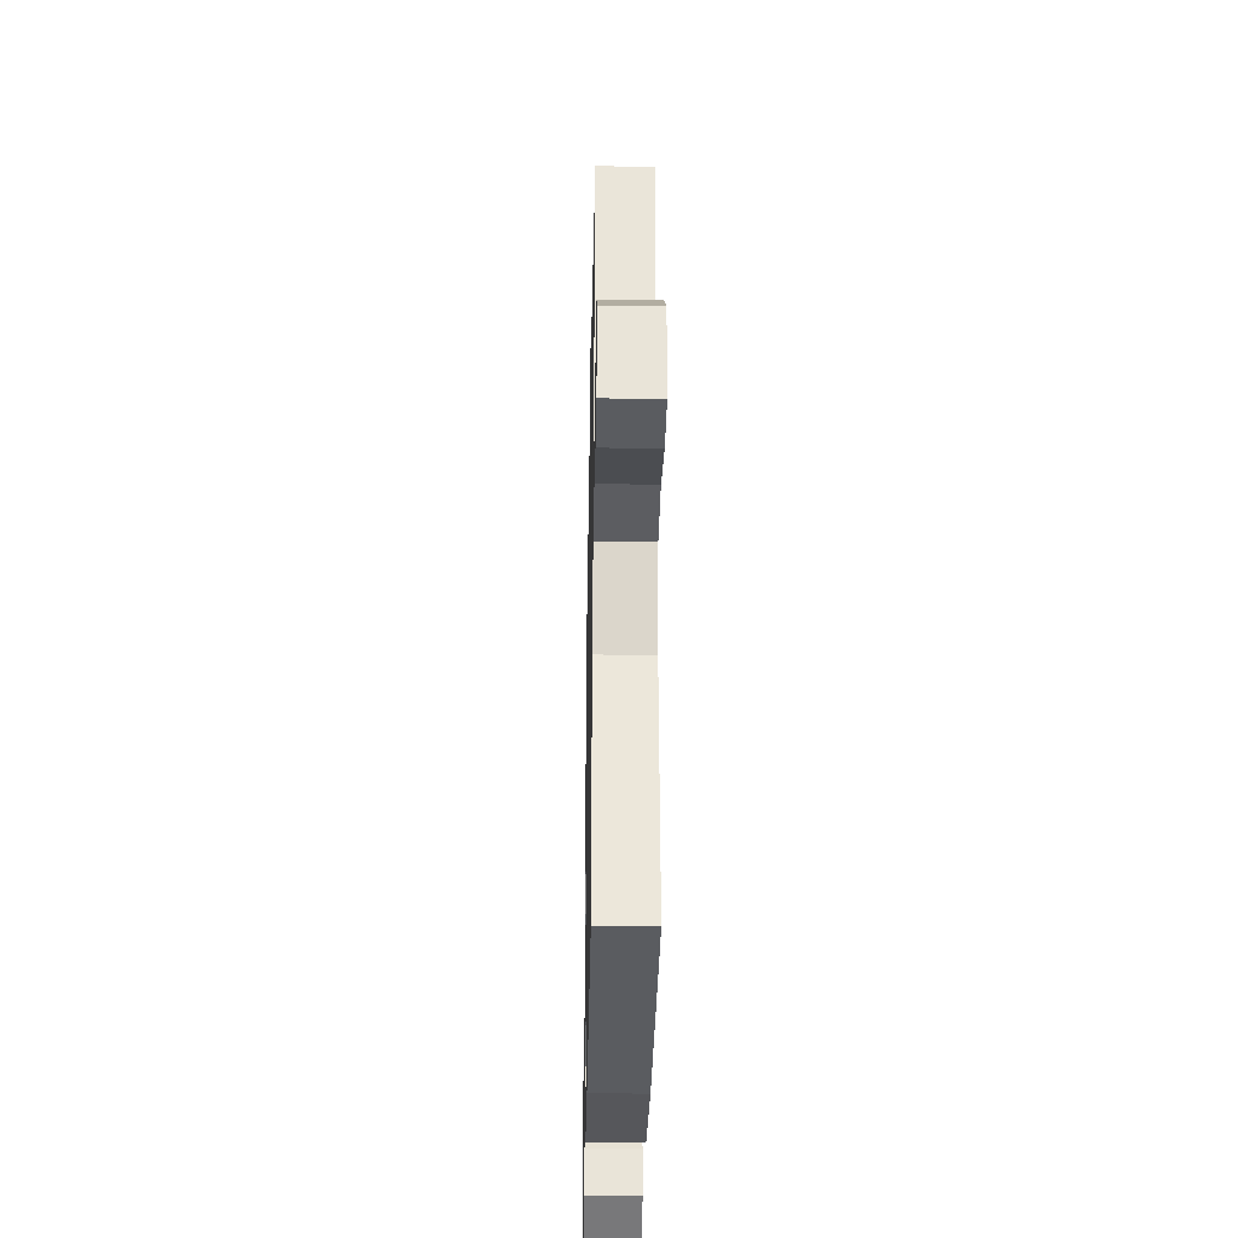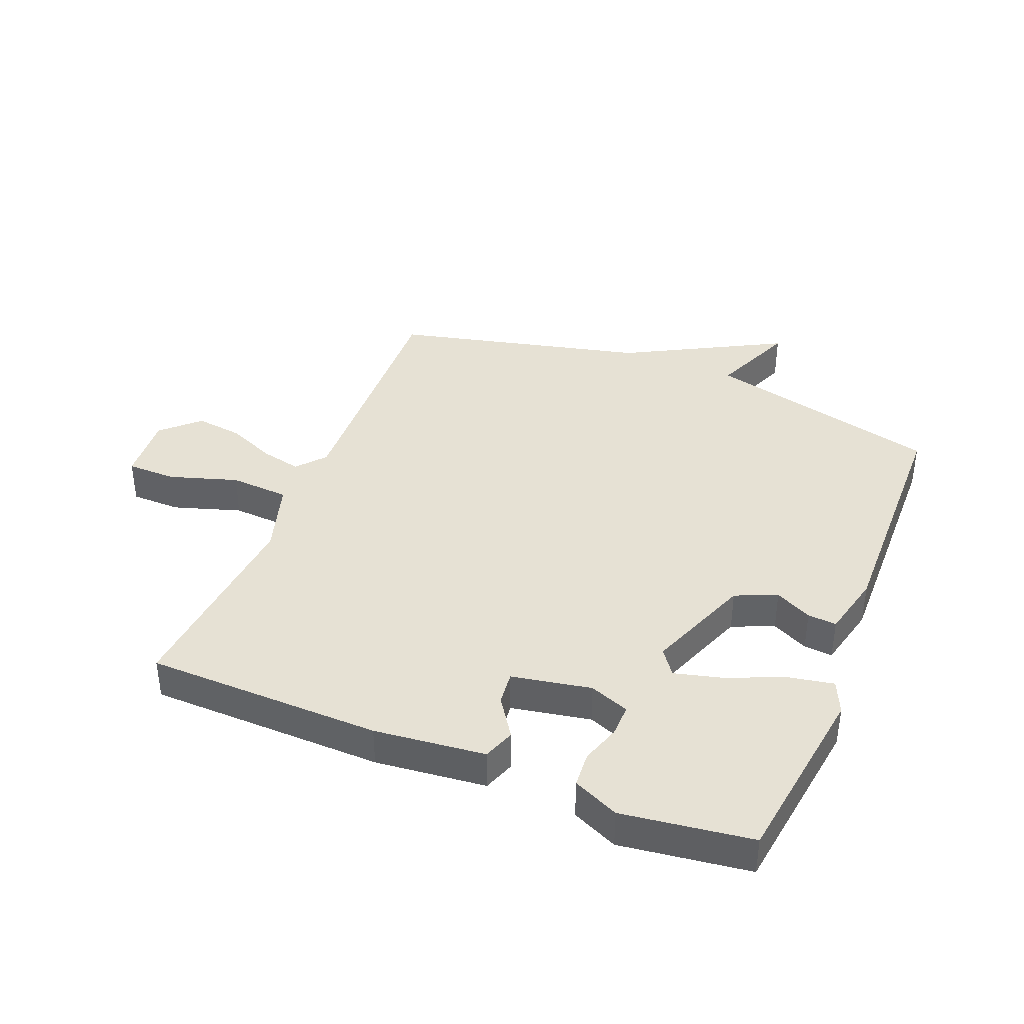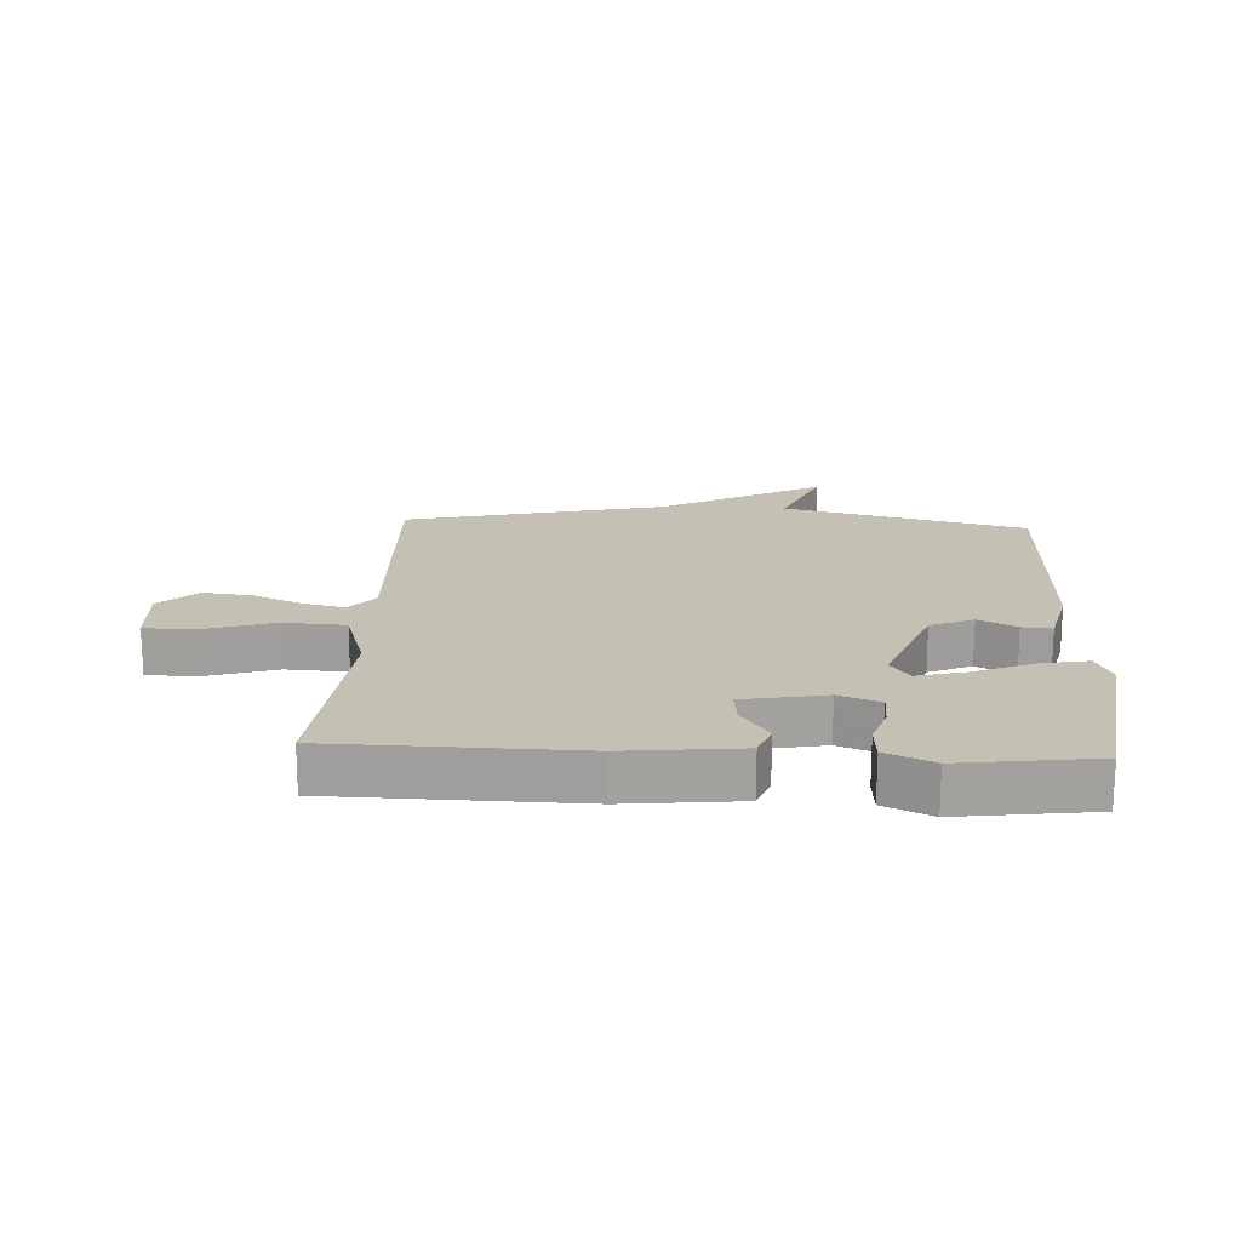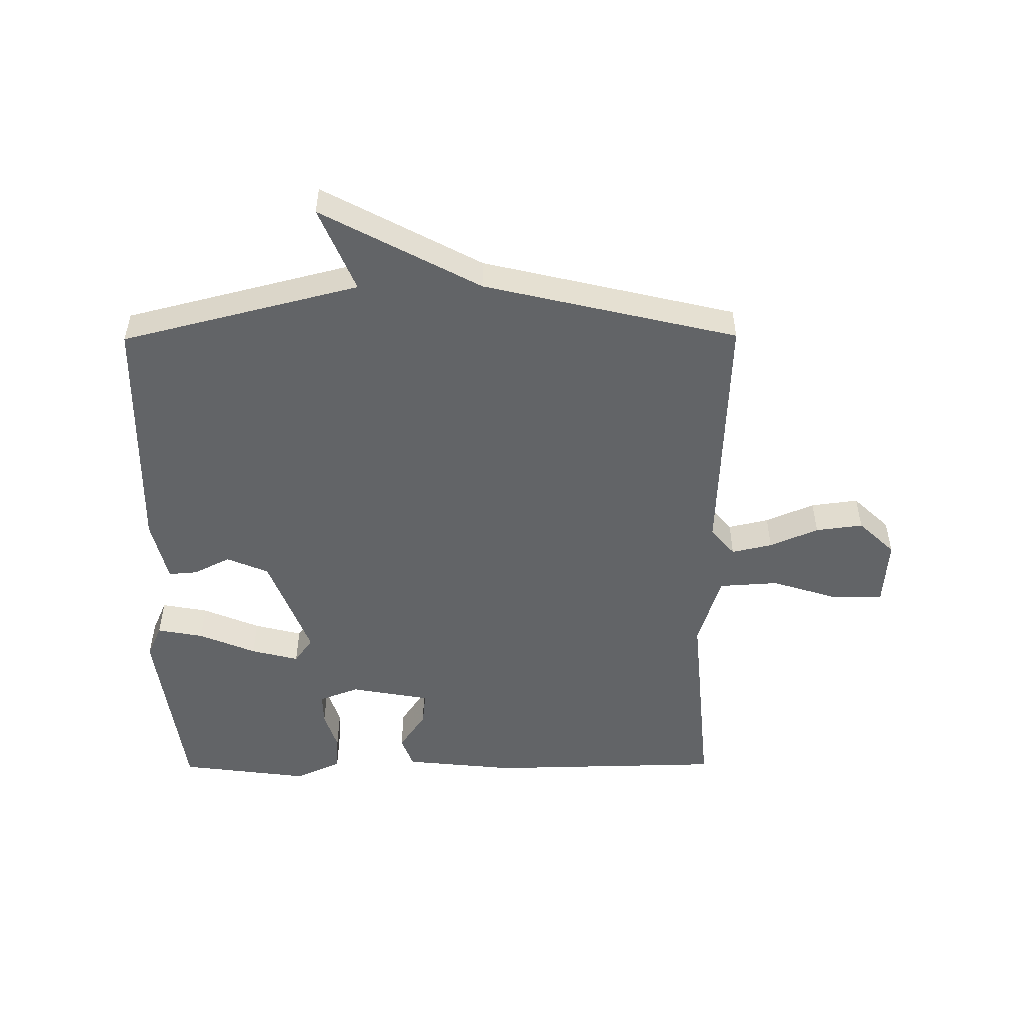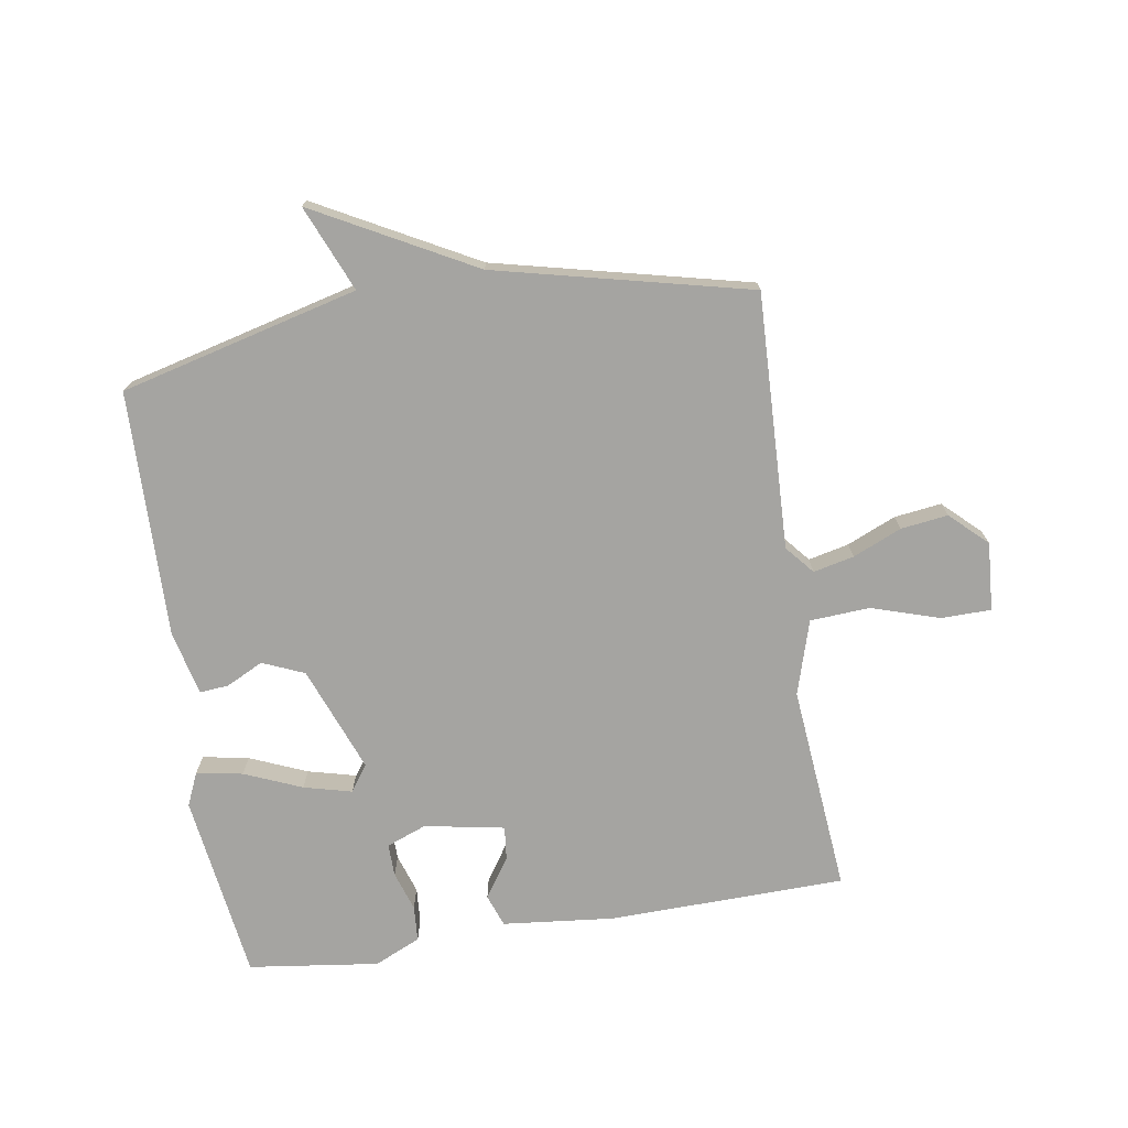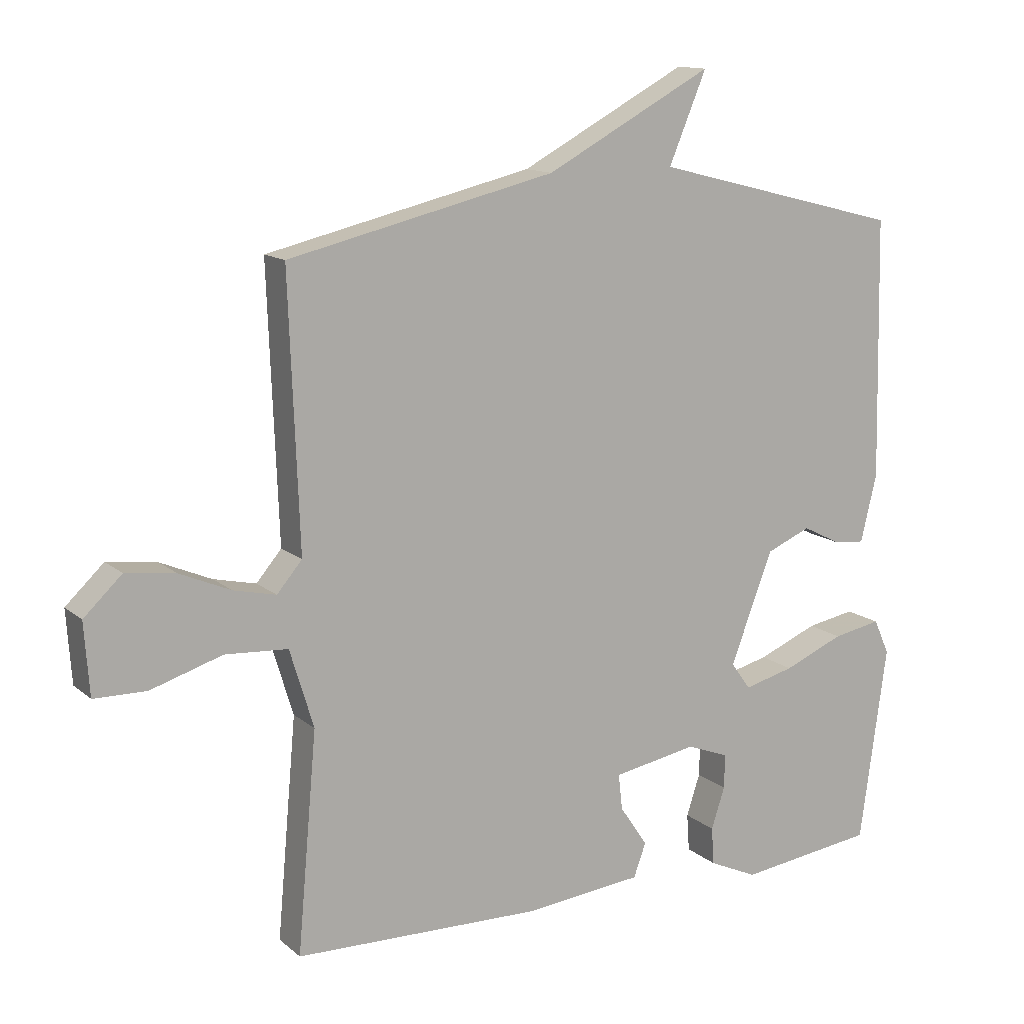
<metadata>
{"format":"obj","ext":"obj","renderer":"f3d","projection":"perspective","resolution":1024,"background":"white","views":[{"elev":-33.1,"azim":88.9,"up":"+Z"},{"elev":39.3,"azim":-158.1,"up":"+Y"},{"elev":18.3,"azim":-177.1,"up":"+Y"},{"elev":-51.1,"azim":0.4,"up":"+Y"},{"elev":-73.4,"azim":9.1,"up":"+Y"},{"elev":13.0,"azim":150.5,"up":"+Z"}]}
</metadata>
<code>
v -0.5 0.07 0.5
v -0.113 0.07 0.598
v -0.171 0.07 0.737
v 0.087 0.07 0.598
v 0.5 0.07 0.5
v 0.484 0.07 0.085
v 0.523 0.07 0.039
v 0.589 0.07 0.054
v 0.668 0.07 0.088
v 0.745 0.07 0.098
v 0.804 0.07 0.042
v 0.796 0.07 -0.069
v 0.715 0.07 -0.07
v 0.604 0.07 -0.035
v 0.507 0.07 -0.041
v 0.47 0.07 -0.162
v 0.5 0.07 -0.5
v 0.115 0.07 -0.508
v -0.066 0.07 -0.489
v -0.085 0.07 -0.437
v -0.042 0.07 -0.373
v -0.036 0.07 -0.318
v -0.166 0.07 -0.294
v -0.231 0.07 -0.319
v -0.23 0.07 -0.372
v -0.209 0.07 -0.436
v -0.213 0.07 -0.494
v -0.288 0.07 -0.528
v -0.5 0.07 -0.5
v -0.542 0.07 -0.196
v -0.518 0.07 -0.142
v -0.443 0.07 -0.156
v -0.35 0.07 -0.195
v -0.272 0.07 -0.215
v -0.242 0.07 -0.173
v -0.308 0.07 -0.001
v -0.376 0.07 0.028
v -0.436 0.07 -0.002
v -0.483 0.07 -0.006
v -0.508 0.07 0.098
v -0.5 0 0.5
v -0.113 0 0.598
v -0.171 0 0.737
v 0.087 0 0.598
v 0.5 0 0.5
v 0.484 0 0.085
v 0.523 0 0.039
v 0.589 0 0.054
v 0.668 0 0.088
v 0.745 0 0.098
v 0.804 0 0.042
v 0.796 0 -0.069
v 0.715 0 -0.07
v 0.604 0 -0.035
v 0.507 0 -0.041
v 0.47 0 -0.162
v 0.5 0 -0.5
v 0.115 0 -0.508
v -0.066 0 -0.489
v -0.085 0 -0.437
v -0.042 0 -0.373
v -0.036 0 -0.318
v -0.166 0 -0.294
v -0.231 0 -0.319
v -0.23 0 -0.372
v -0.209 0 -0.436
v -0.213 0 -0.494
v -0.288 0 -0.528
v -0.5 0 -0.5
v -0.542 0 -0.196
v -0.518 0 -0.142
v -0.443 0 -0.156
v -0.35 0 -0.195
v -0.272 0 -0.215
v -0.242 0 -0.173
v -0.308 0 -0.001
v -0.376 0 0.028
v -0.436 0 -0.002
v -0.483 0 -0.006
v -0.508 0 0.098
f 40 1 2
f 39 40 2
f 38 39 2
f 37 38 2
f 36 37 2
f 35 36 2
f 31 32 33
f 30 31 33
f 29 30 33
f 28 29 33
f 27 28 33
f 26 27 33
f 25 26 33
f 24 25 33 34
f 23 24 34 35
f 19 20 21
f 18 19 21
f 17 18 21
f 16 17 21
f 15 16 21 22
f 12 13 14
f 11 12 14
f 10 11 14
f 9 10 14
f 8 9 14
f 7 8 14 15
f 23 35 2
f 22 23 2
f 15 22 2
f 7 15 2
f 6 7 2
f 4 5 6 2
f 2 3 4
f 42 41 80
f 42 80 79
f 42 79 78
f 42 78 77
f 42 77 76
f 42 76 75
f 73 72 71
f 73 71 70
f 73 70 69
f 73 69 68
f 73 68 67
f 73 67 66
f 73 66 65
f 74 73 65 64
f 75 74 64 63
f 61 60 59
f 61 59 58
f 61 58 57
f 61 57 56
f 62 61 56 55
f 54 53 52
f 54 52 51
f 54 51 50
f 54 50 49
f 54 49 48
f 55 54 48 47
f 42 75 63
f 42 63 62
f 42 62 55
f 42 55 47
f 42 47 46
f 42 46 45 44
f 44 43 42
f 1 41 42 2
f 2 42 43 3
f 3 43 44 4
f 4 44 45 5
f 5 45 46 6
f 6 46 47 7
f 7 47 48 8
f 8 48 49 9
f 9 49 50 10
f 10 50 51 11
f 11 51 52 12
f 12 52 53 13
f 13 53 54 14
f 14 54 55 15
f 15 55 56 16
f 16 56 57 17
f 17 57 58 18
f 18 58 59 19
f 19 59 60 20
f 20 60 61 21
f 21 61 62 22
f 22 62 63 23
f 23 63 64 24
f 24 64 65 25
f 25 65 66 26
f 26 66 67 27
f 27 67 68 28
f 28 68 69 29
f 29 69 70 30
f 30 70 71 31
f 31 71 72 32
f 32 72 73 33
f 33 73 74 34
f 34 74 75 35
f 35 75 76 36
f 36 76 77 37
f 37 77 78 38
f 38 78 79 39
f 39 79 80 40
f 40 80 41 1

</code>
